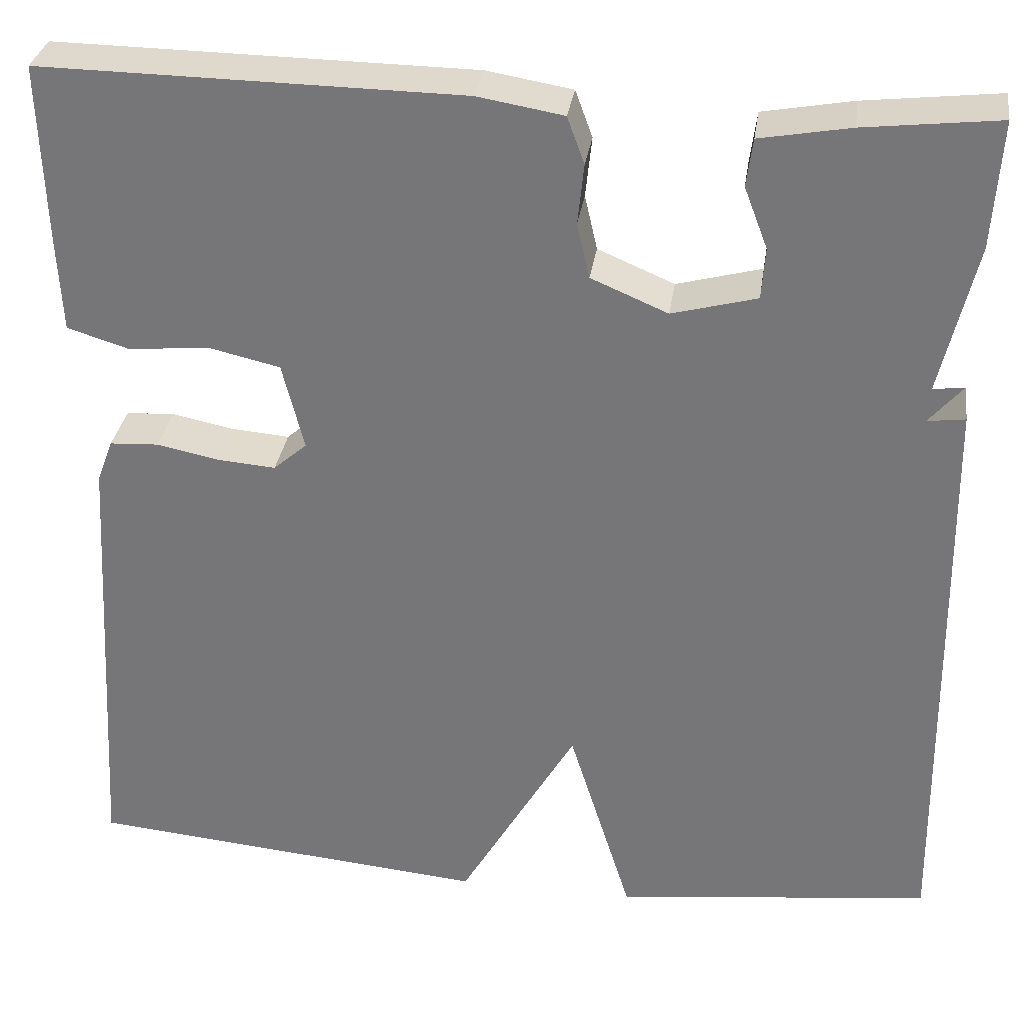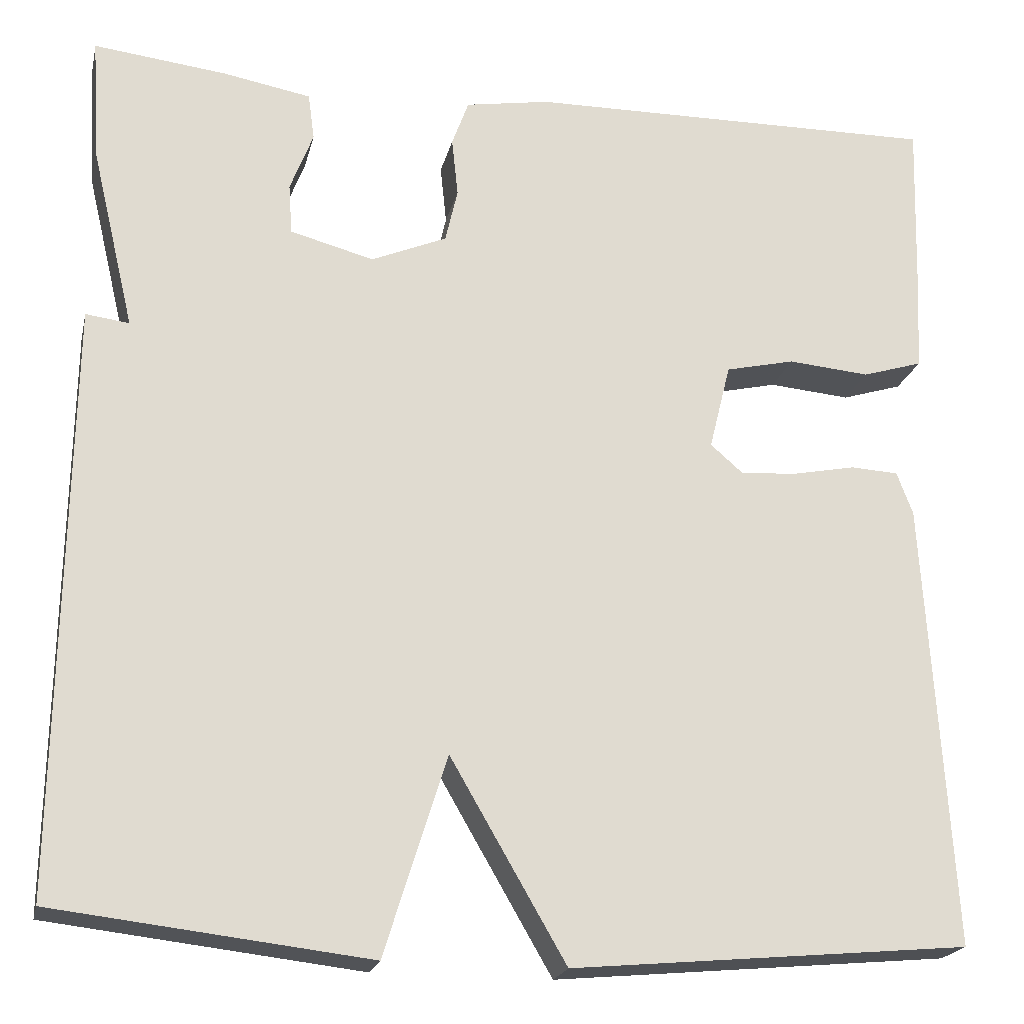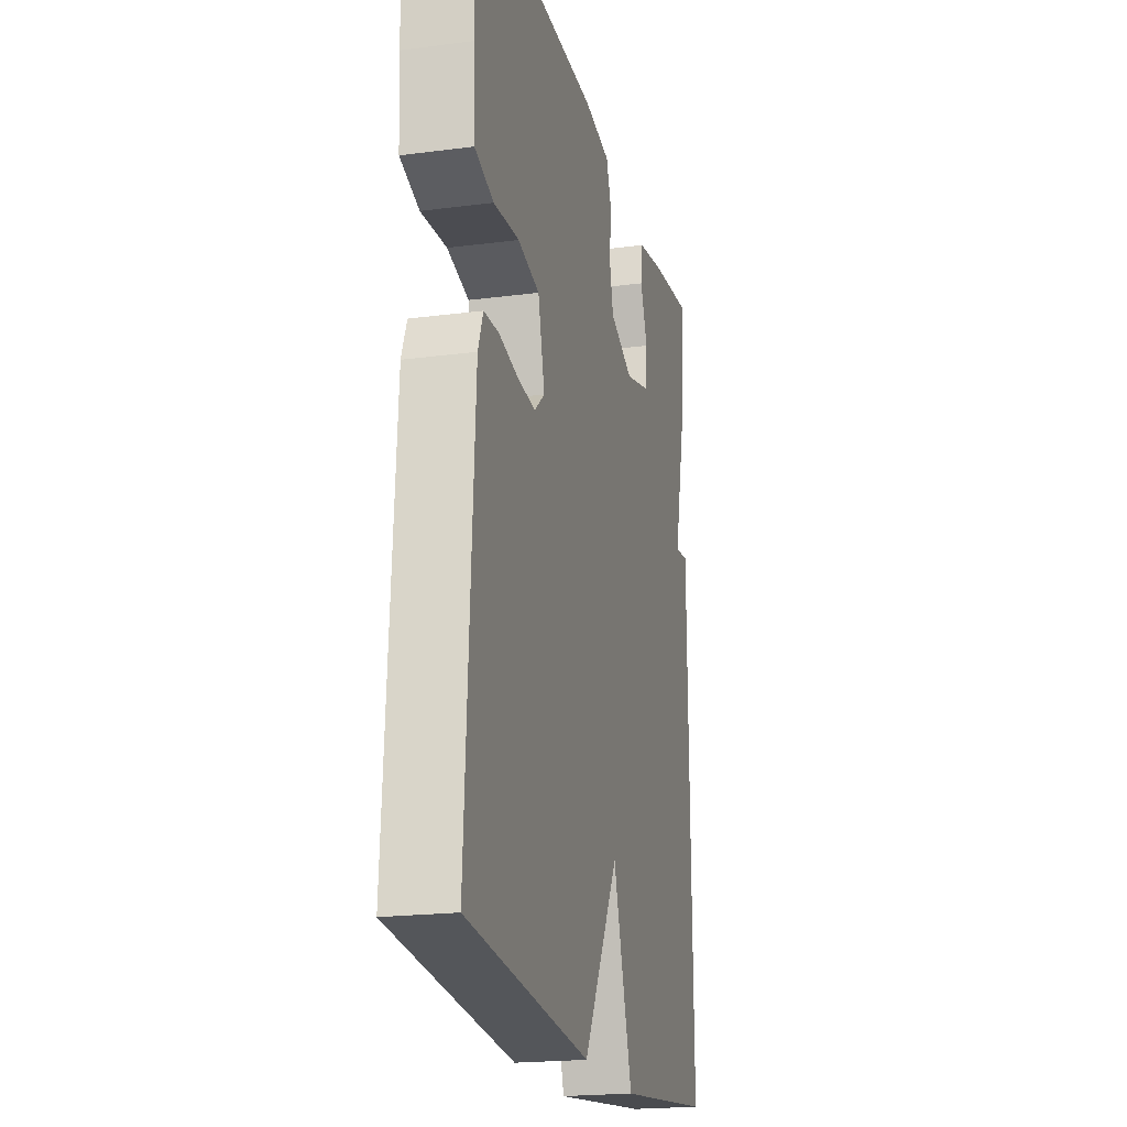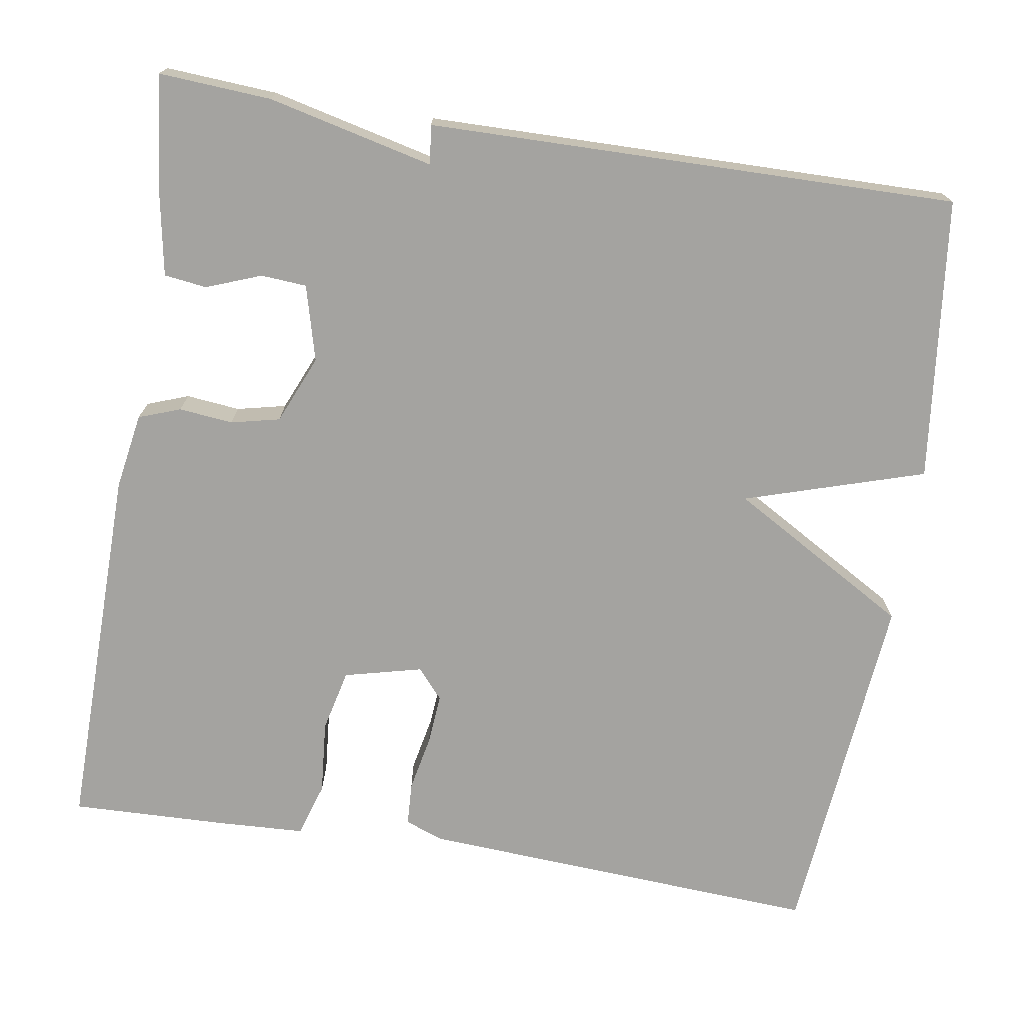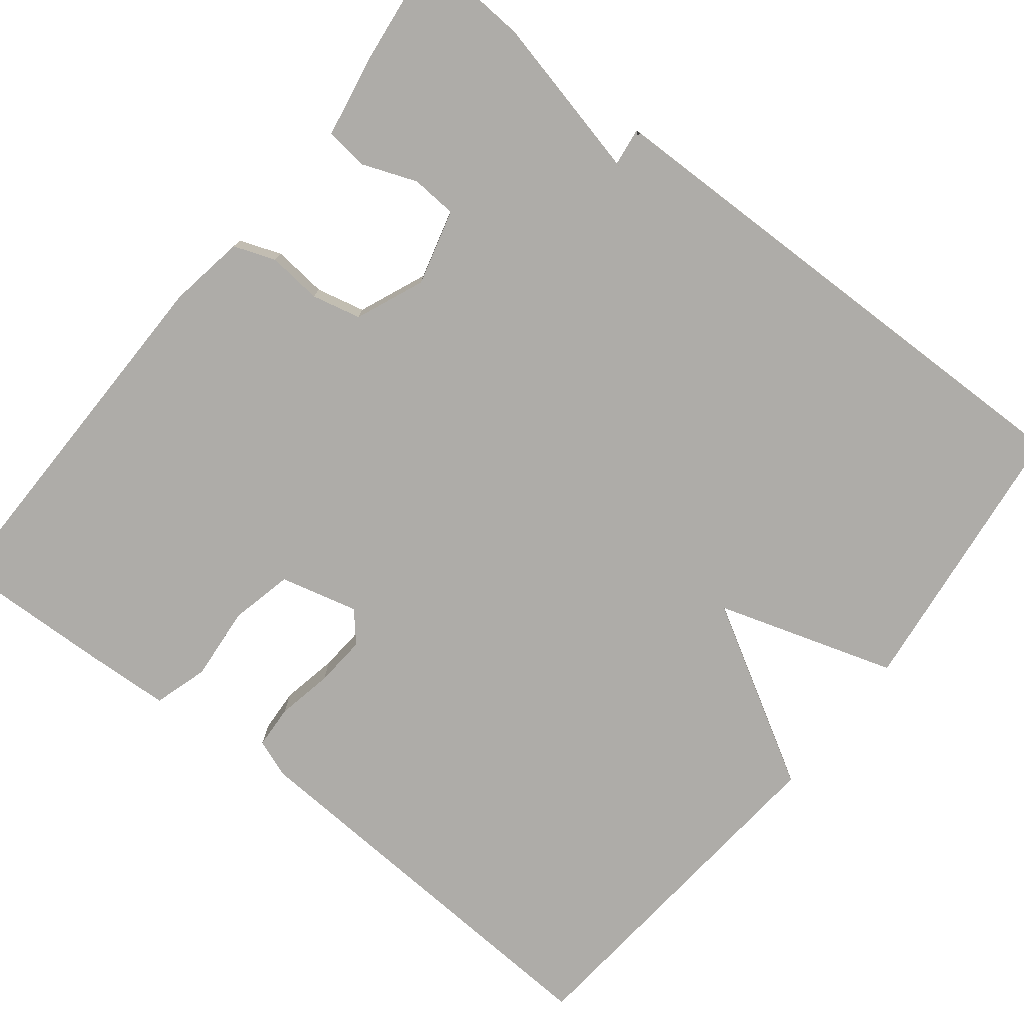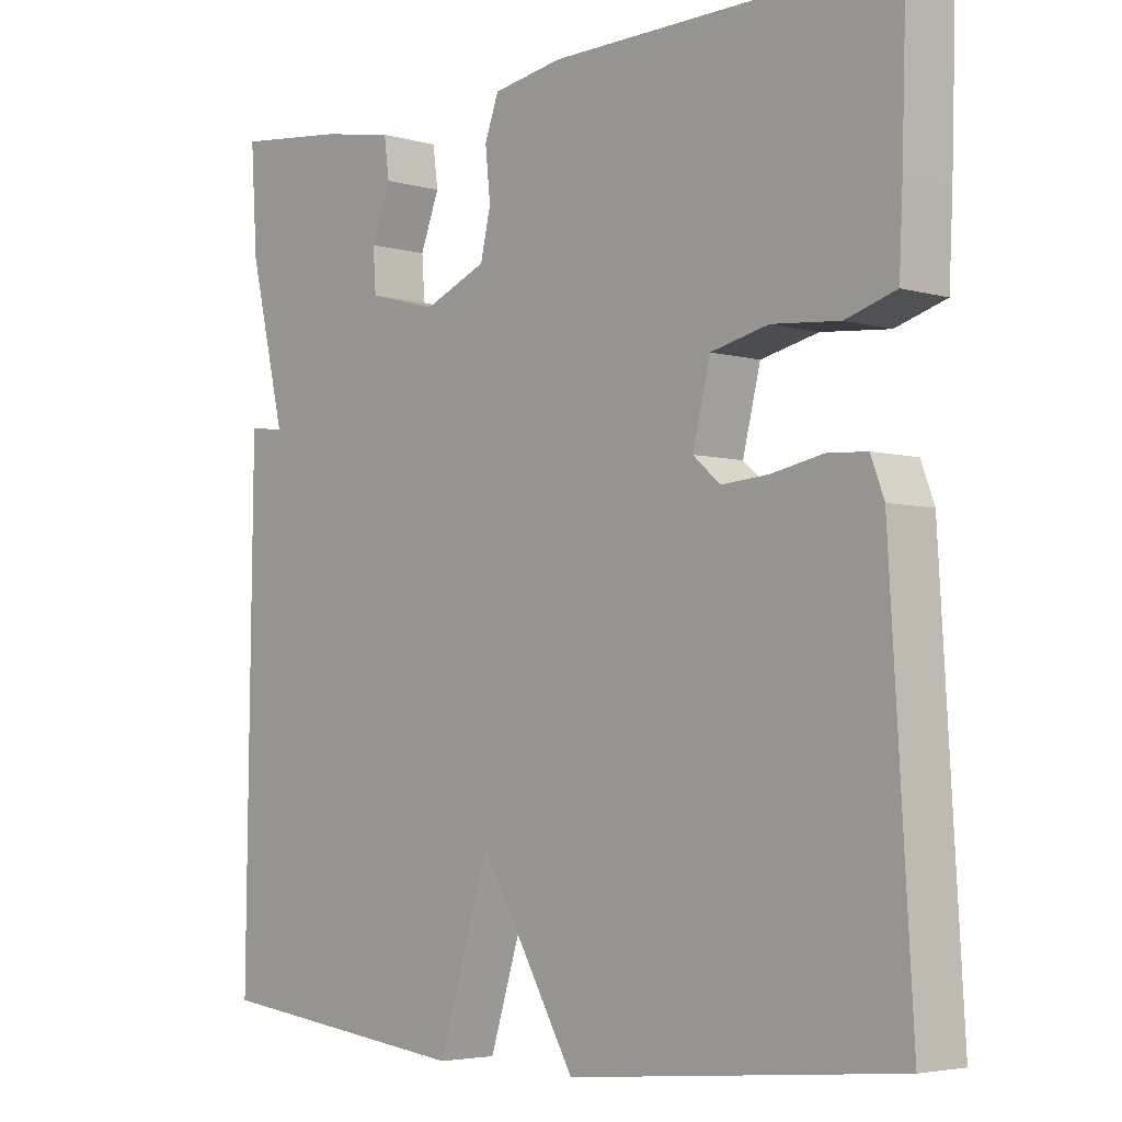
<metadata>
{"format":"obj","ext":"obj","renderer":"f3d","projection":"perspective","resolution":1024,"background":"white","views":[{"elev":31.9,"azim":8.2,"up":"+Z"},{"elev":-20.7,"azim":167.4,"up":"+Z"},{"elev":-20.3,"azim":-76.6,"up":"+Z"},{"elev":-72.8,"azim":80.9,"up":"+Y"},{"elev":-76.9,"azim":51.9,"up":"+Y"},{"elev":-4.3,"azim":-132.4,"up":"+Z"}]}
</metadata>
<code>
v 0.5 0.07 0.5
v 0.491 0.07 0.36
v 0.426 0.07 0.085
v 0.491 0.07 0.16
v 0.5 0.07 -0.5
v 0.147 0.07 -0.541
v 0.077 0.07 -0.317
v -0.053 0.07 -0.541
v -0.5 0.07 -0.5
v -0.47 0.07 0.004
v -0.452 0.07 0.052
v -0.398 0.07 0.055
v -0.328 0.07 0.041
v -0.264 0.07 0.036
v -0.227 0.07 0.068
v -0.251 0.07 0.165
v -0.329 0.07 0.183
v -0.421 0.07 0.175
v -0.489 0.07 0.196
v -0.494 0.07 0.301
v -0.5 0.07 0.5
v -0.034 0.07 0.494
v 0.061 0.07 0.478
v 0.08 0.07 0.426
v 0.073 0.07 0.359
v 0.087 0.07 0.298
v 0.172 0.07 0.262
v 0.266 0.07 0.287
v 0.27 0.07 0.344
v 0.244 0.07 0.412
v 0.251 0.07 0.465
v 0.351 0.07 0.483
v 0.5 0 0.5
v 0.491 0 0.36
v 0.426 0 0.085
v 0.491 0 0.16
v 0.5 0 -0.5
v 0.147 0 -0.541
v 0.077 0 -0.317
v -0.053 0 -0.541
v -0.5 0 -0.5
v -0.47 0 0.004
v -0.452 0 0.052
v -0.398 0 0.055
v -0.328 0 0.041
v -0.264 0 0.036
v -0.227 0 0.068
v -0.251 0 0.165
v -0.329 0 0.183
v -0.421 0 0.175
v -0.489 0 0.196
v -0.494 0 0.301
v -0.5 0 0.5
v -0.034 0 0.494
v 0.061 0 0.478
v 0.08 0 0.426
v 0.073 0 0.359
v 0.087 0 0.298
v 0.172 0 0.262
v 0.266 0 0.287
v 0.27 0 0.344
v 0.244 0 0.412
v 0.251 0 0.465
v 0.351 0 0.483
f 1 2 3
f 32 1 3
f 31 32 3
f 30 31 3
f 29 30 3
f 28 29 3
f 27 28 3
f 26 27 3
f 23 24 25
f 22 23 25
f 21 22 25
f 20 21 25
f 19 20 25
f 18 19 25
f 17 18 25
f 16 17 25 26
f 15 16 26 3
f 11 12 13
f 10 11 13
f 9 10 13
f 8 9 13
f 7 8 13
f 7 13 14
f 4 5 6 7
f 4 7 14 15
f 15 4 3
f 35 34 33
f 35 33 64
f 35 64 63
f 35 63 62
f 35 62 61
f 35 61 60
f 35 60 59
f 35 59 58
f 57 56 55
f 57 55 54
f 57 54 53
f 57 53 52
f 57 52 51
f 57 51 50
f 57 50 49
f 58 57 49 48
f 35 58 48 47
f 45 44 43
f 45 43 42
f 45 42 41
f 45 41 40
f 45 40 39
f 46 45 39
f 39 38 37 36
f 47 46 39 36
f 35 36 47
f 1 33 34 2
f 2 34 35 3
f 3 35 36 4
f 4 36 37 5
f 5 37 38 6
f 6 38 39 7
f 7 39 40 8
f 8 40 41 9
f 9 41 42 10
f 10 42 43 11
f 11 43 44 12
f 12 44 45 13
f 13 45 46 14
f 14 46 47 15
f 15 47 48 16
f 16 48 49 17
f 17 49 50 18
f 18 50 51 19
f 19 51 52 20
f 20 52 53 21
f 21 53 54 22
f 22 54 55 23
f 23 55 56 24
f 24 56 57 25
f 25 57 58 26
f 26 58 59 27
f 27 59 60 28
f 28 60 61 29
f 29 61 62 30
f 30 62 63 31
f 31 63 64 32
f 32 64 33 1

</code>
